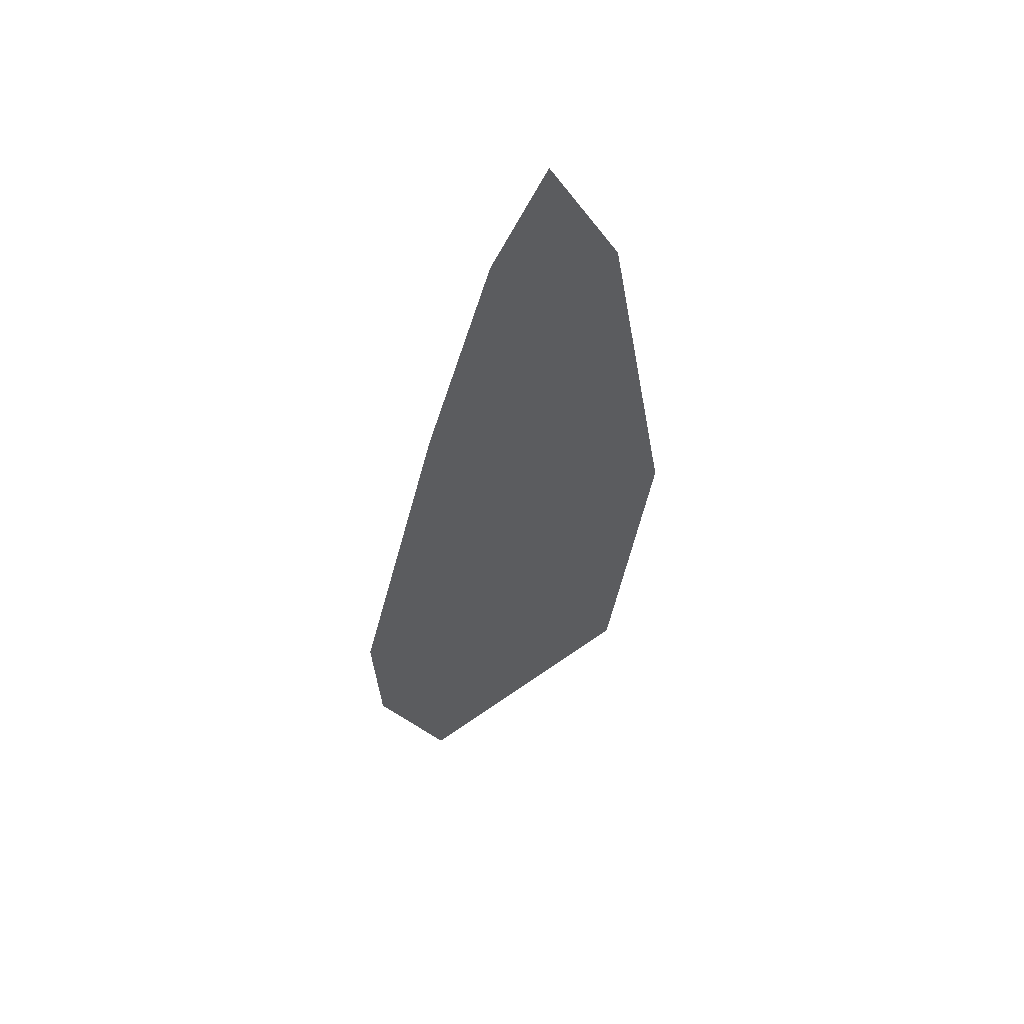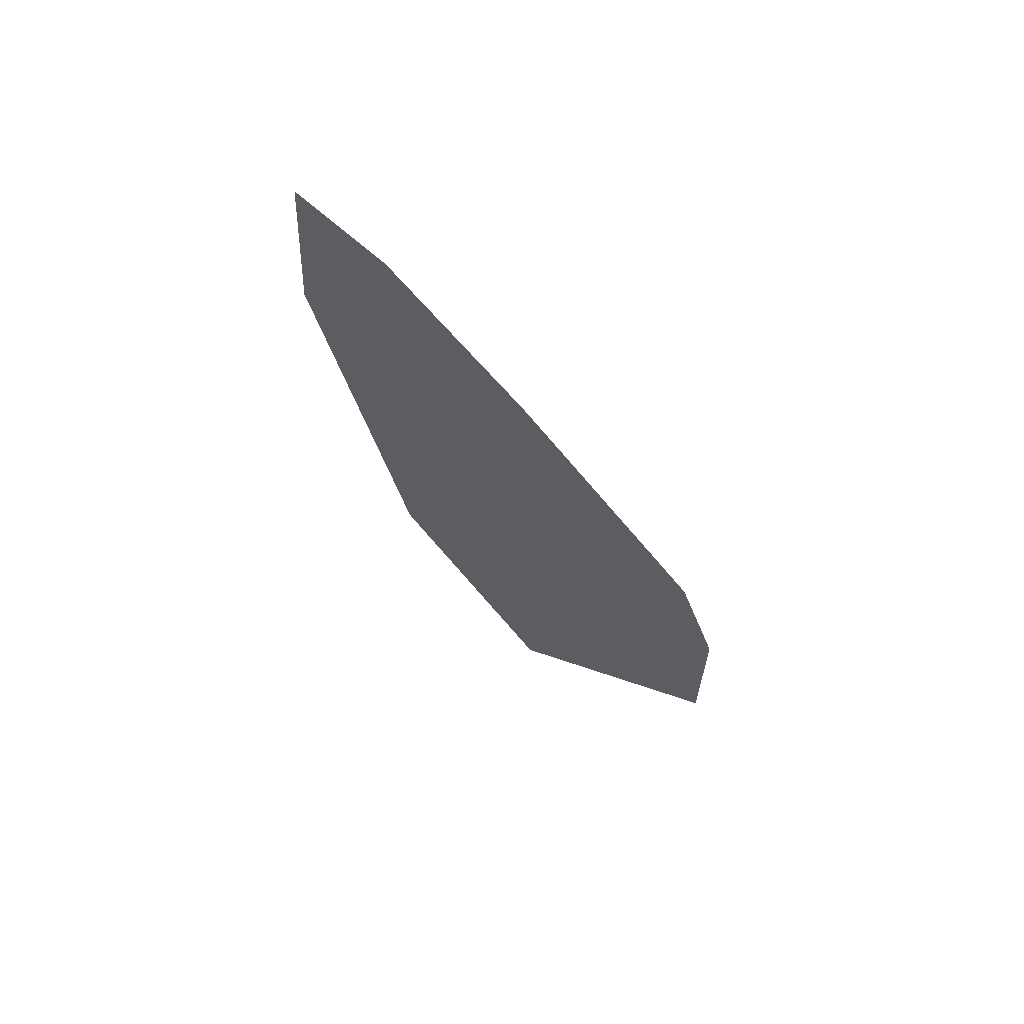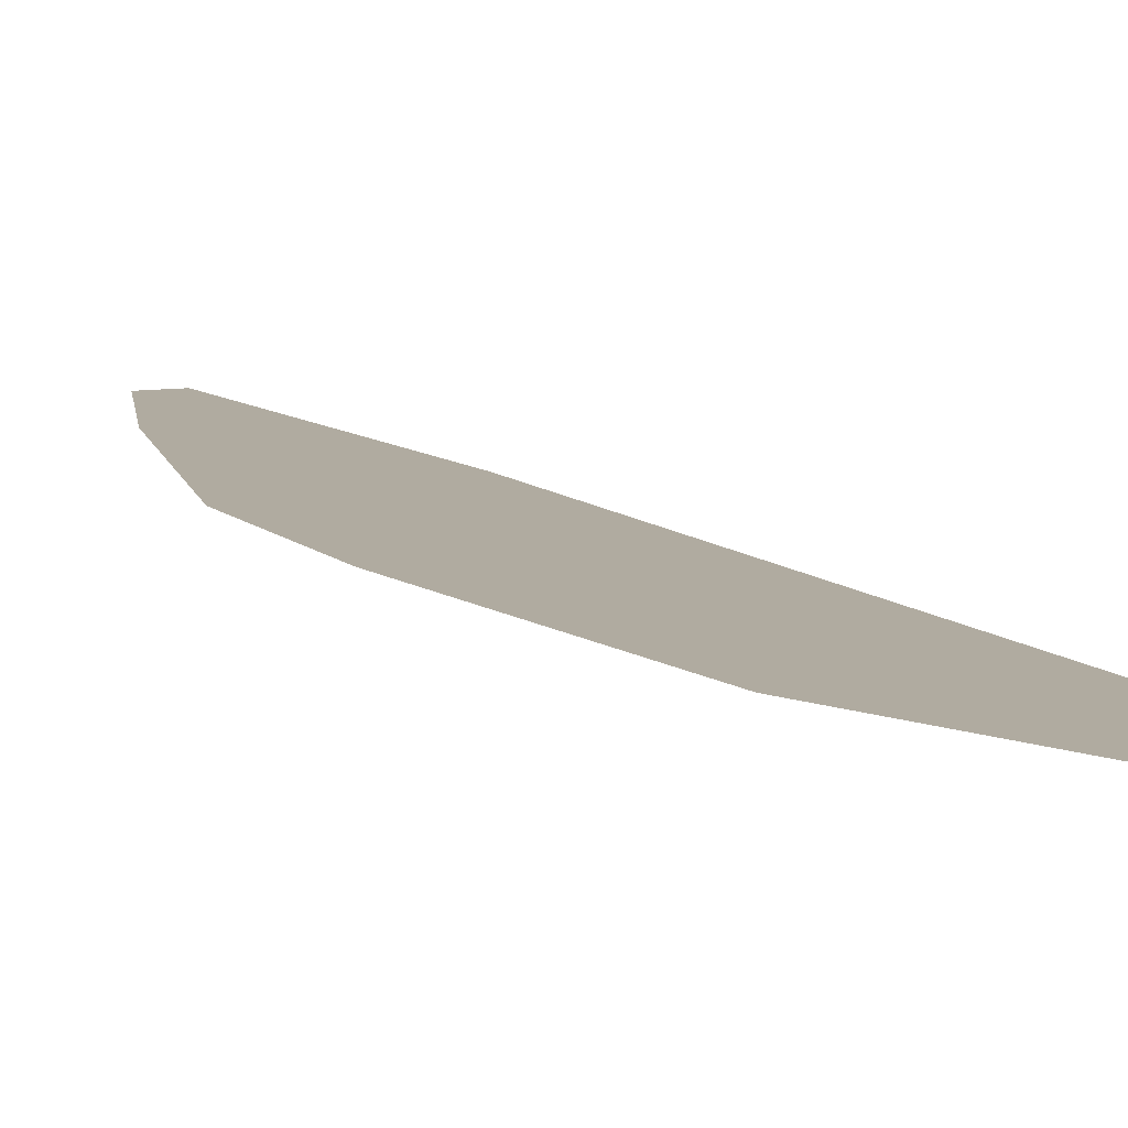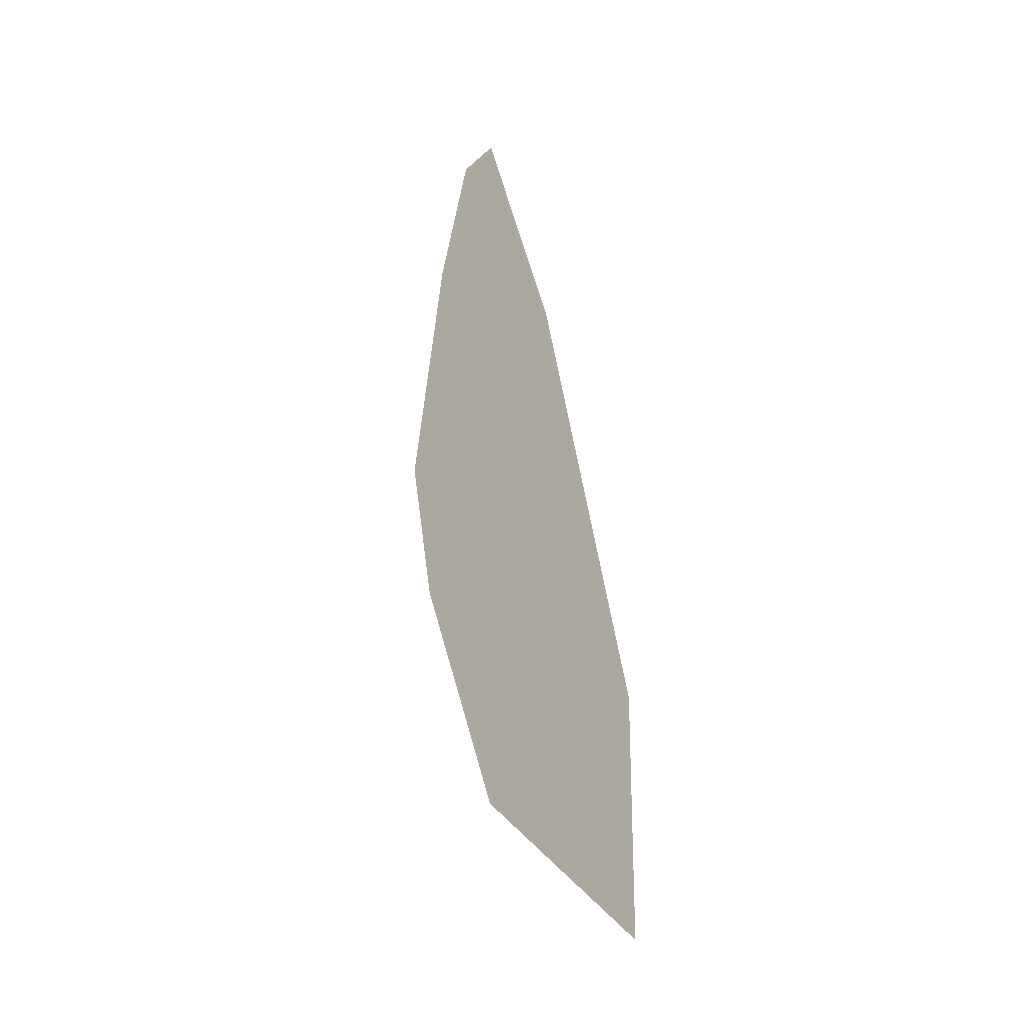
<metadata>
{"format":"obj","ext":"obj","renderer":"f3d","projection":"perspective","resolution":1024,"background":"white","views":[{"elev":75.4,"azim":-17.2,"up":"+Y"},{"elev":51.7,"azim":-115.3,"up":"+Y"},{"elev":36.6,"azim":-39.4,"up":"+Z"},{"elev":-4.6,"azim":-34.3,"up":"+Y"}]}
</metadata>
<code>
o 0_Saint_Lucia_sphere.001
v 2.358 1.186 4.246
v 2.35 1.191 4.249
v 2.348 1.198 4.248
v 2.348 1.202 4.247
v 2.352 1.21 4.243
v 2.355 1.216 4.239
v 2.358 1.217 4.237
v 2.36 1.21 4.238
v 2.361 1.194 4.242
f 9 8 5
f 8 7 6
f 6 5 8
f 5 4 9
f 4 3 9
f 3 2 9
f 2 1 9

</code>
